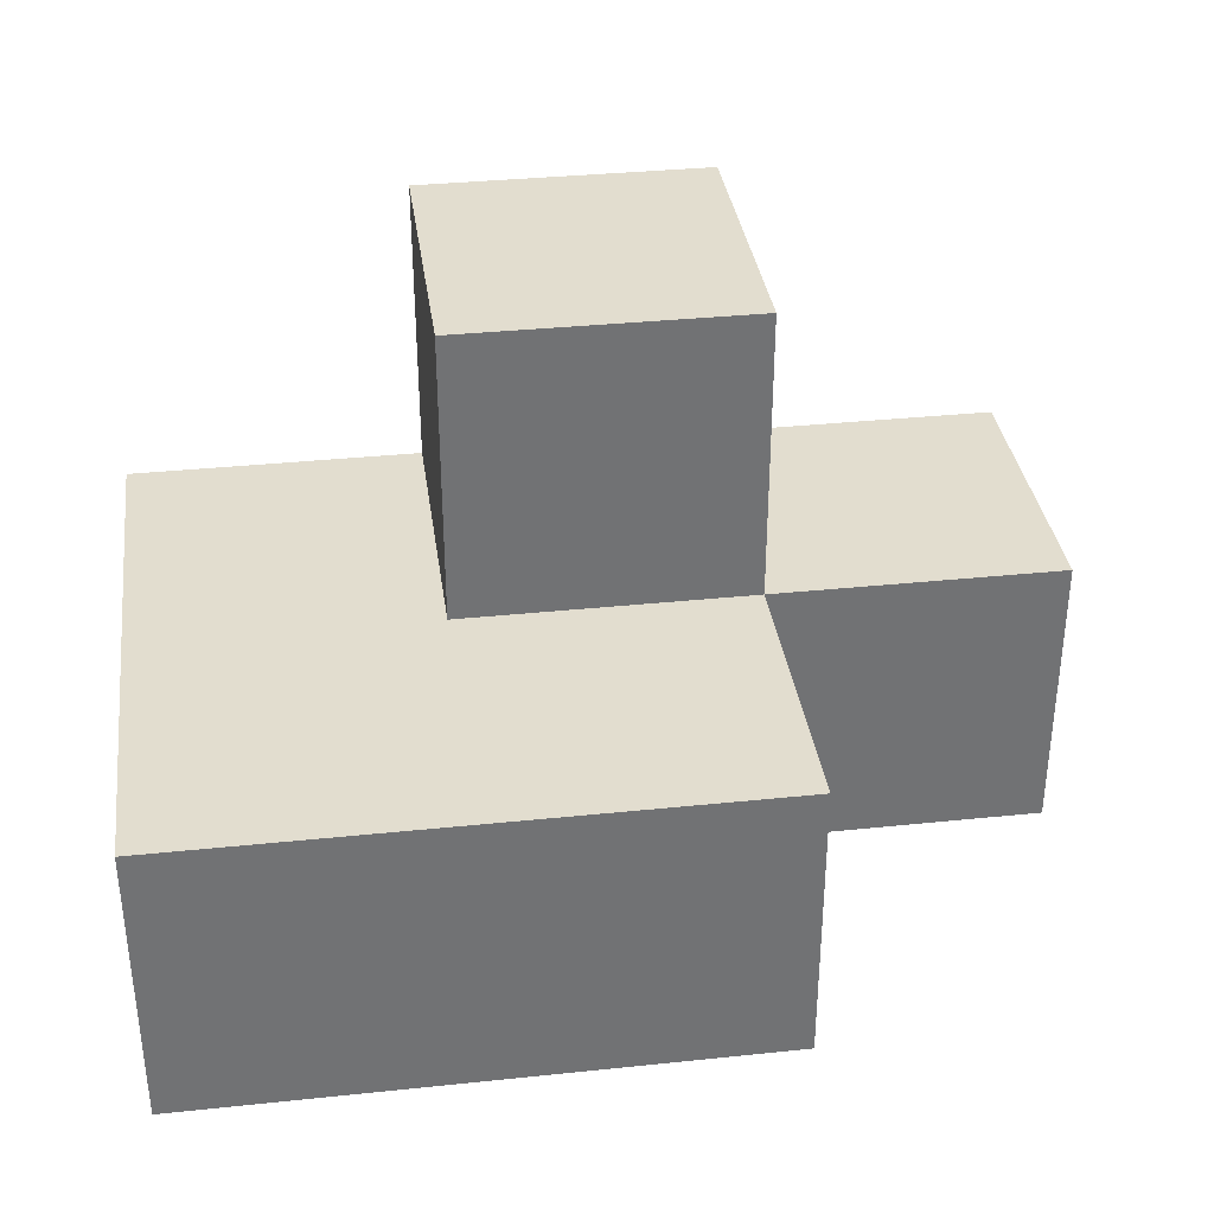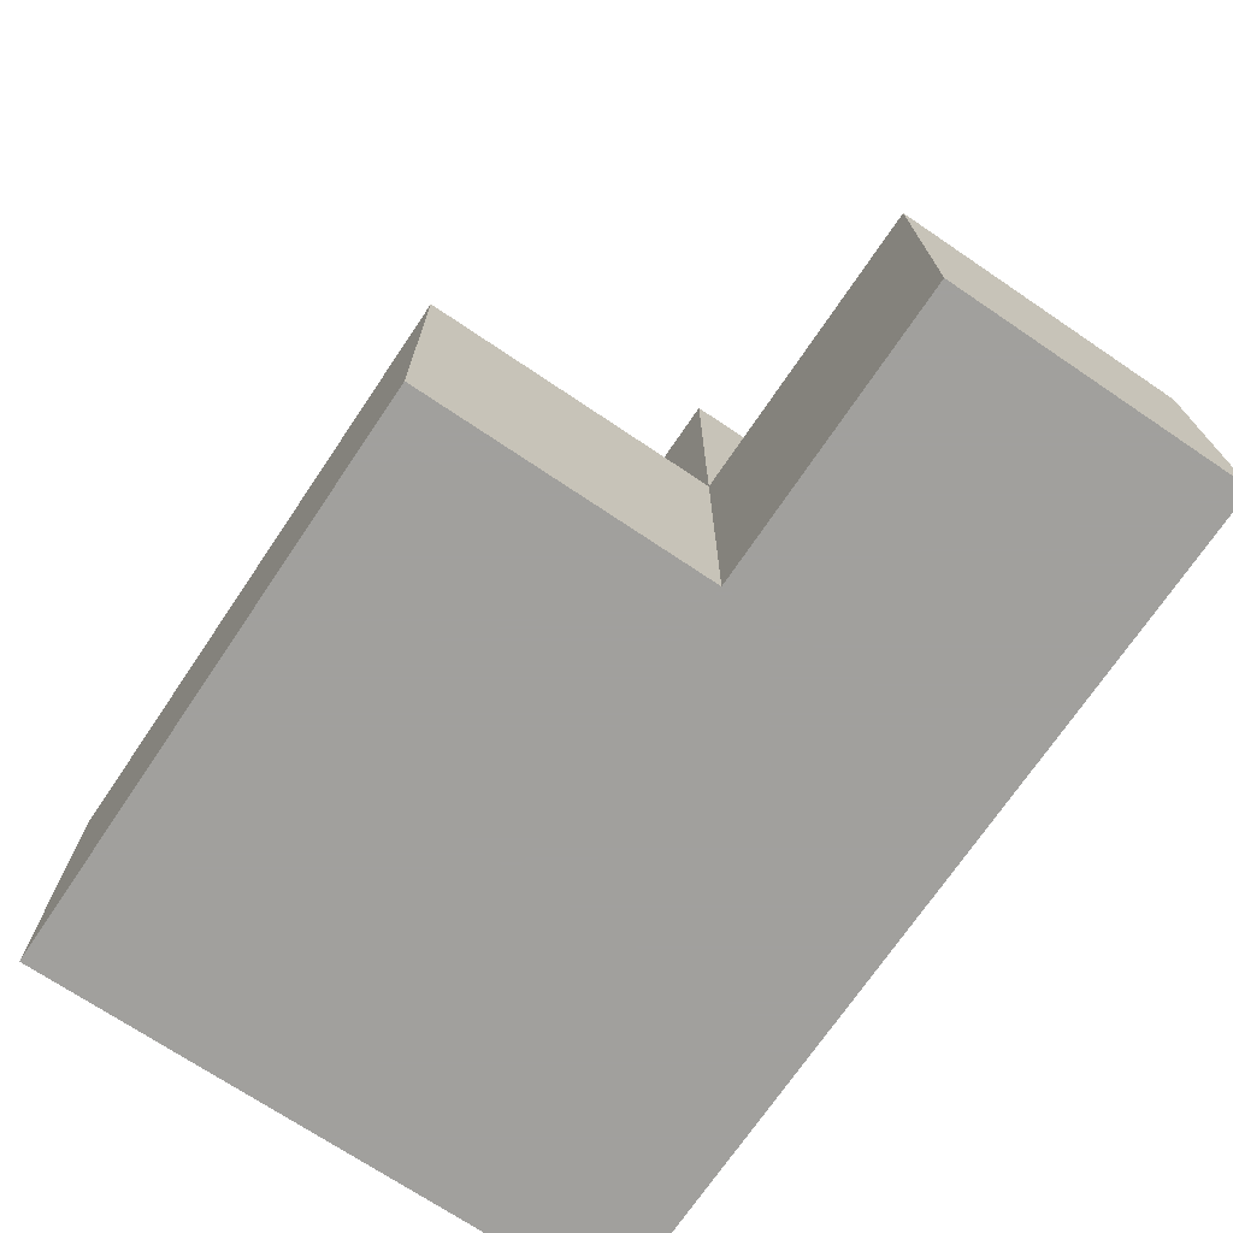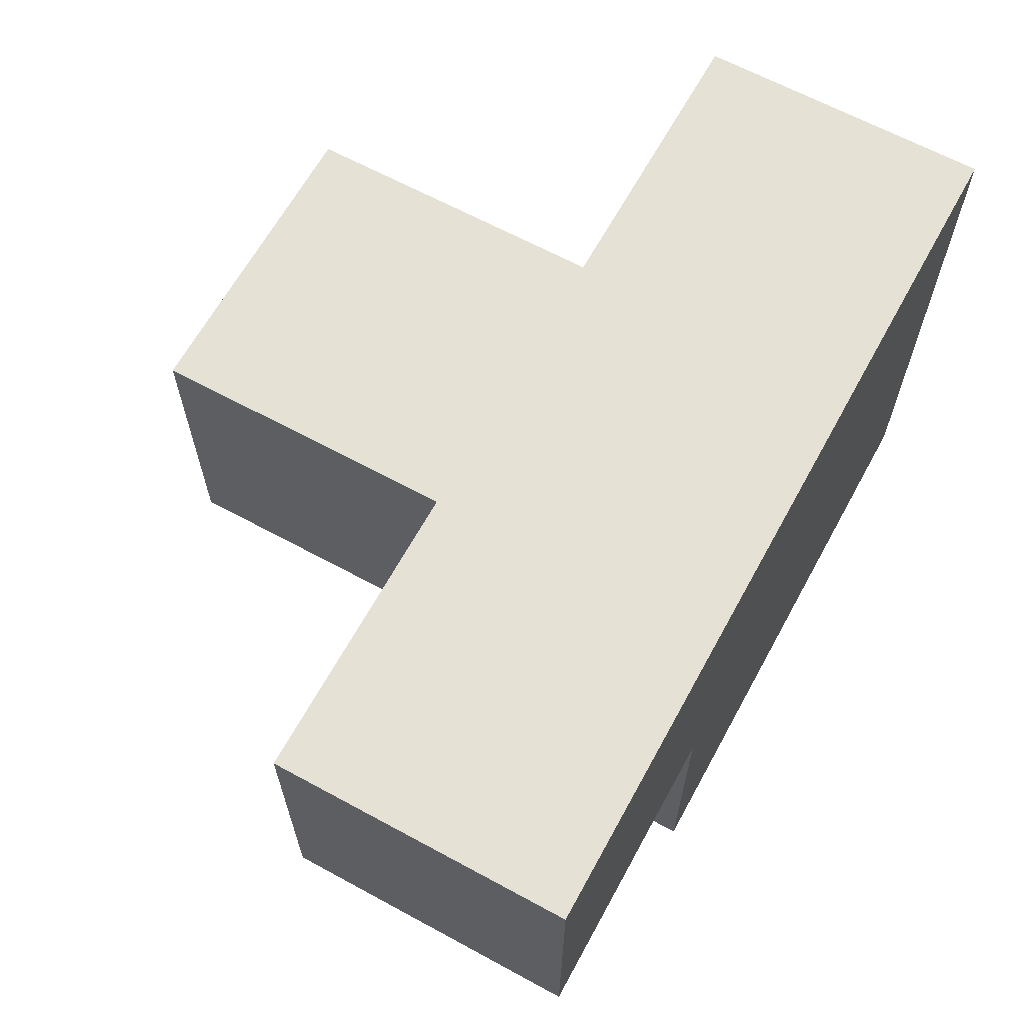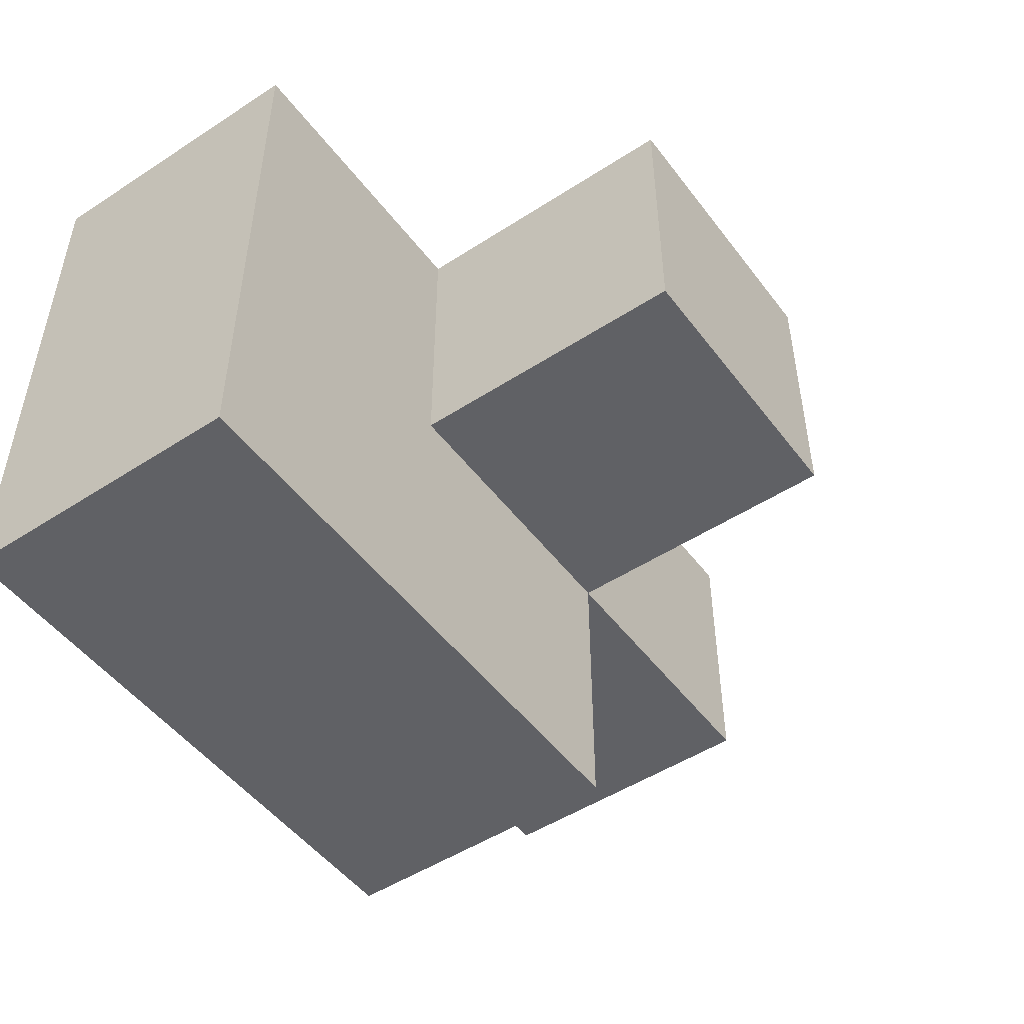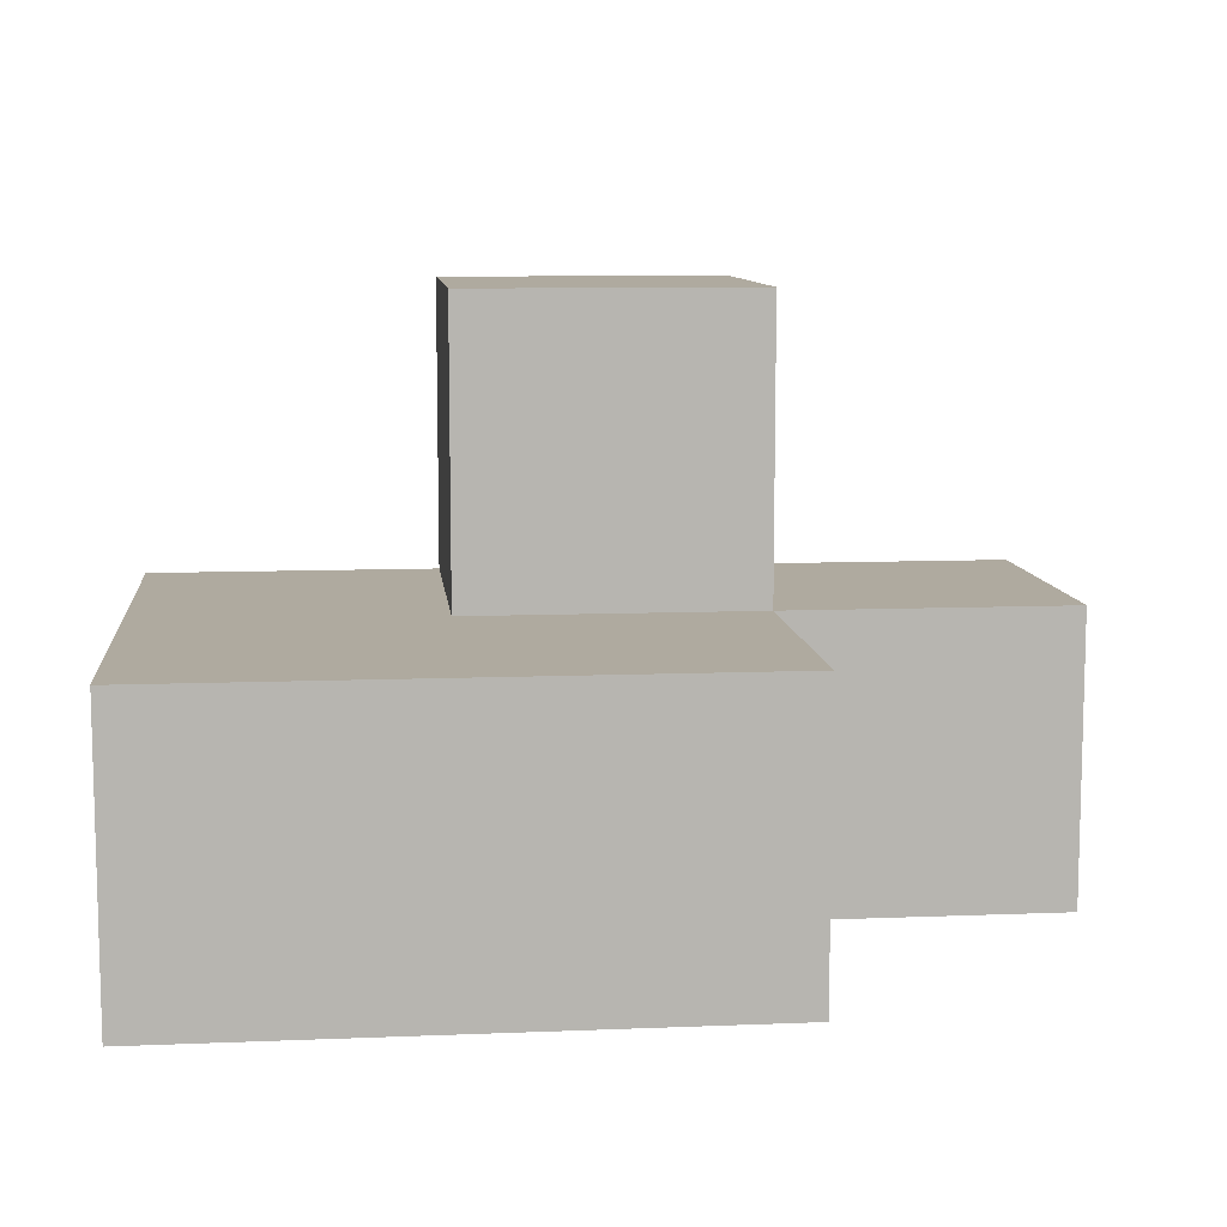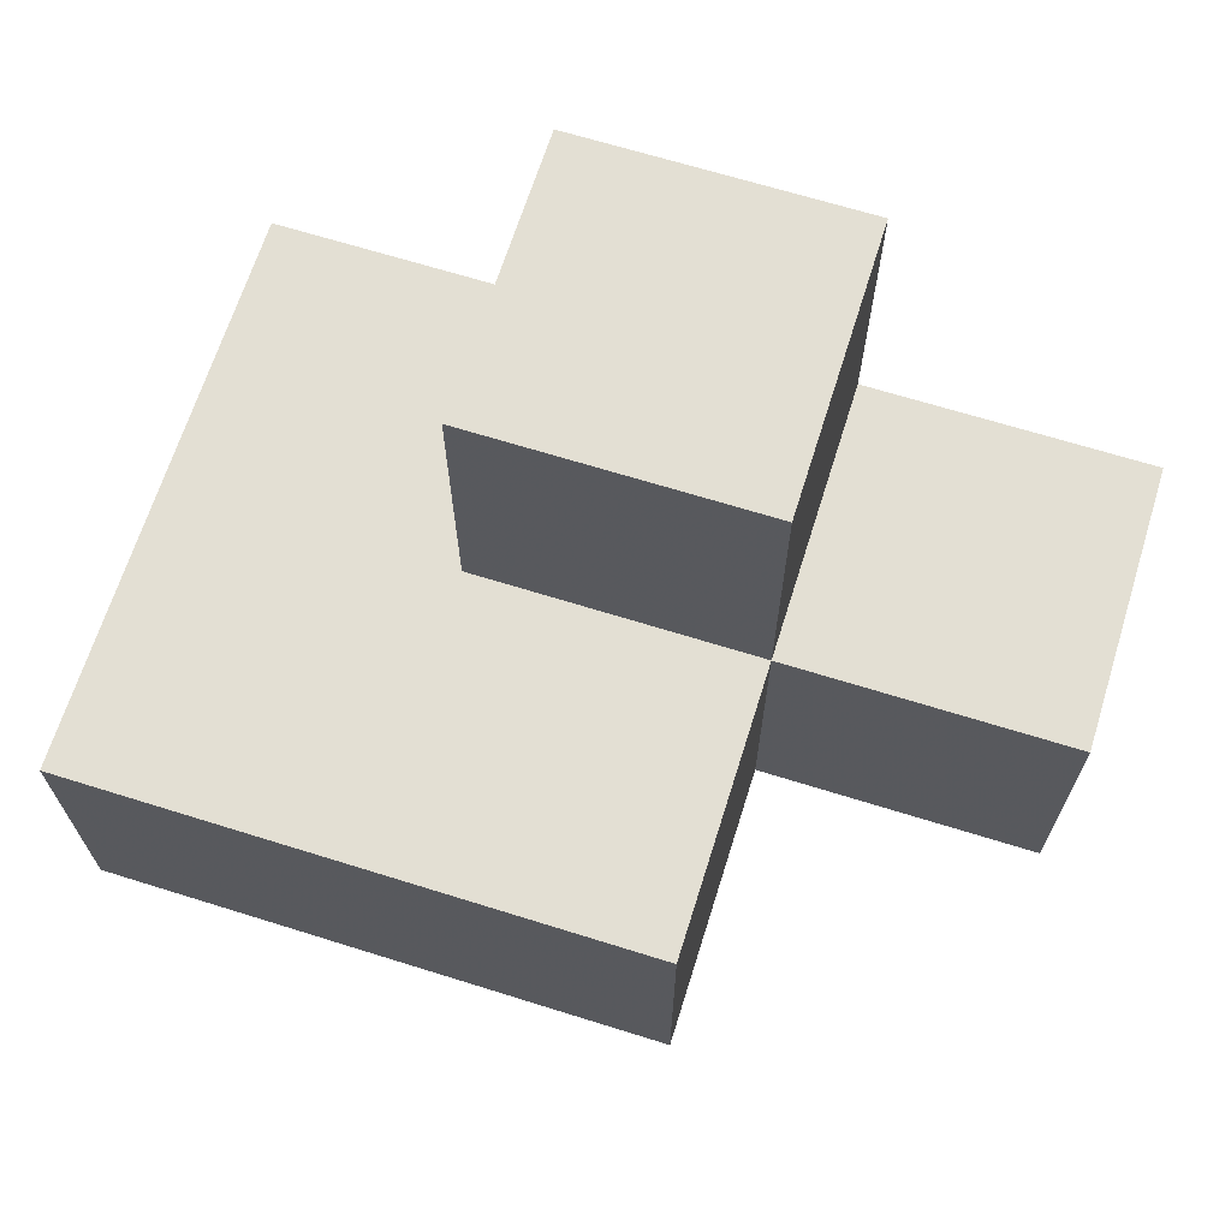
<metadata>
{"format":"obj","ext":"obj","renderer":"f3d","projection":"perspective","resolution":1024,"background":"white","views":[{"elev":34.9,"azim":172.1,"up":"+Y"},{"elev":-71.7,"azim":-124.0,"up":"+Y"},{"elev":64.6,"azim":-61.3,"up":"+Z"},{"elev":-49.7,"azim":125.6,"up":"+Z"},{"elev":9.5,"azim":174.0,"up":"+Y"},{"elev":67.1,"azim":-162.6,"up":"+Y"}]}
</metadata>
<code>
v 2.006 2.007 2.012
v 3.986 2.007 3.992
v 2.996 2.007 3.992
v 1.016 2.997 3.002
v 2.996 3.987 3.992
v 2.996 2.997 2.012
v 3.986 2.997 2.012
v 2.006 2.997 3.002
v 2.006 2.007 3.992
v 3.986 2.007 3.002
v 1.016 2.007 3.992
v 2.996 3.987 3.002
v 2.996 2.007 3.002
v 2.996 2.997 3.992
v 2.006 2.997 2.012
v 3.986 2.997 3.992
v 2.006 3.987 3.992
v 3.986 2.007 2.012
v 2.006 2.007 3.002
v 2.996 2.007 2.012
v 1.016 2.007 3.002
v 2.996 2.997 3.002
v 1.016 2.997 3.992
v 2.006 2.997 3.992
v 2.006 3.987 3.002
v 3.986 2.997 3.002
f 9 3 24
f 14 24 3
f 19 13 9
f 3 9 13
f 19 21 8
f 4 8 21
f 11 9 23
f 24 23 9
f 21 19 11
f 9 11 19
f 8 4 24
f 23 24 4
f 4 21 23
f 11 23 21
f 20 1 6
f 15 6 1
f 1 20 19
f 13 19 20
f 6 15 22
f 8 22 15
f 15 1 8
f 19 8 1
f 22 8 12
f 25 12 8
f 24 14 17
f 5 17 14
f 12 25 5
f 17 5 25
f 25 8 17
f 24 17 8
f 22 12 14
f 5 14 12
f 18 20 7
f 6 7 20
f 20 18 13
f 10 13 18
f 7 6 26
f 22 26 6
f 18 7 10
f 26 10 7
f 3 2 14
f 16 14 2
f 13 10 3
f 2 3 10
f 26 22 16
f 14 16 22
f 10 26 2
f 16 2 26

</code>
